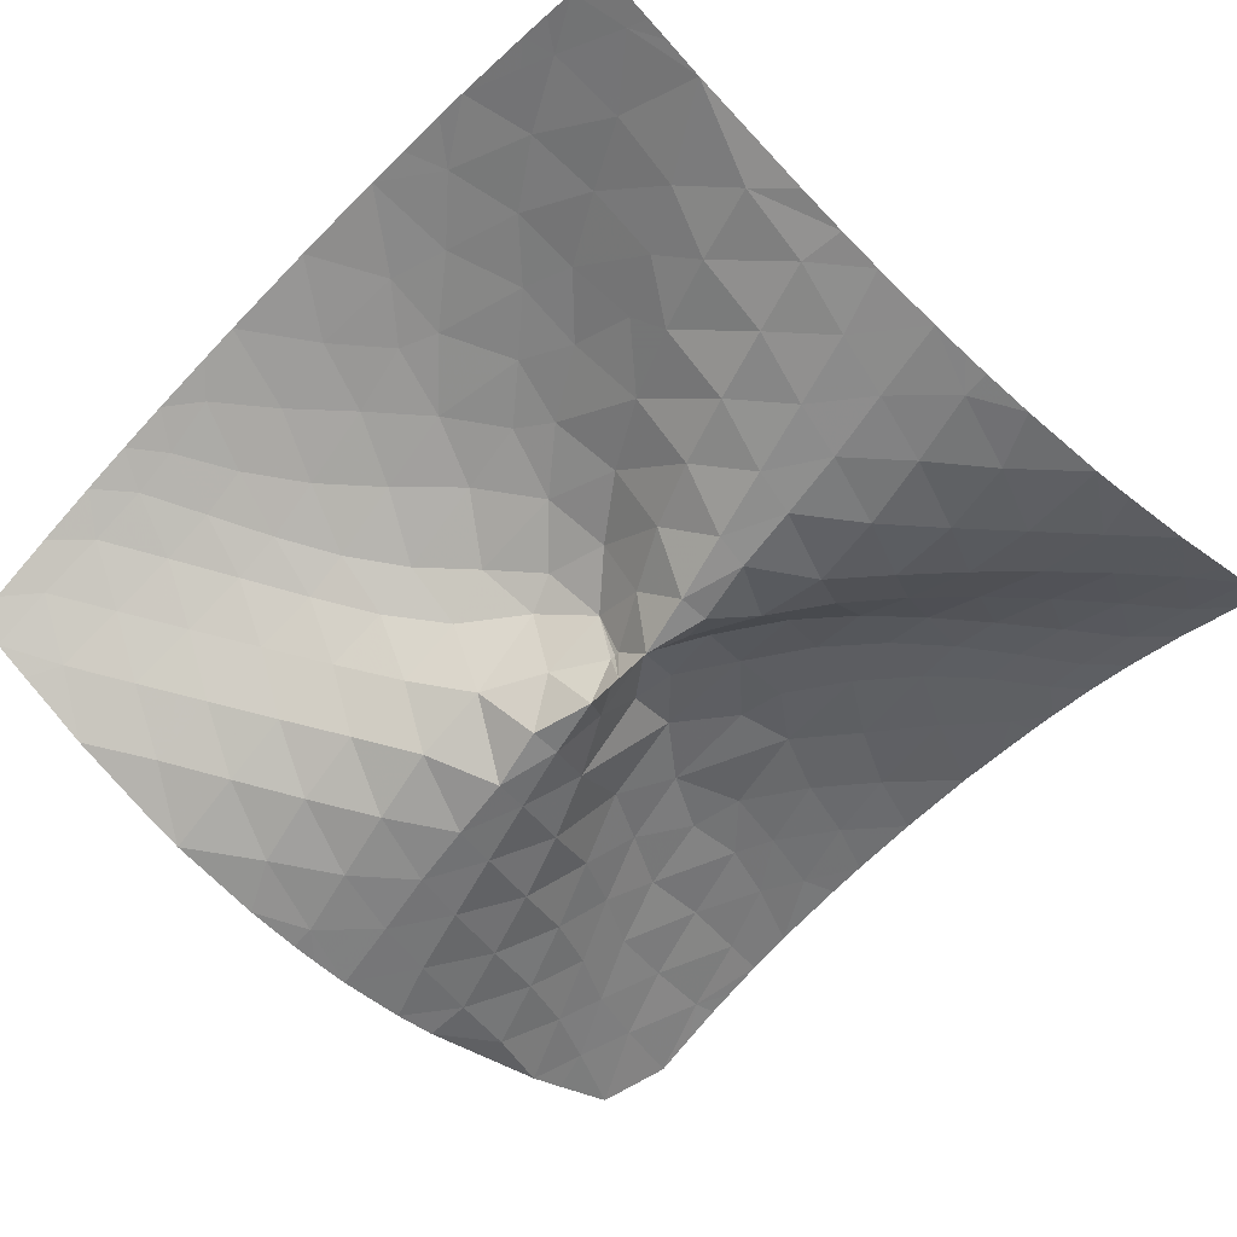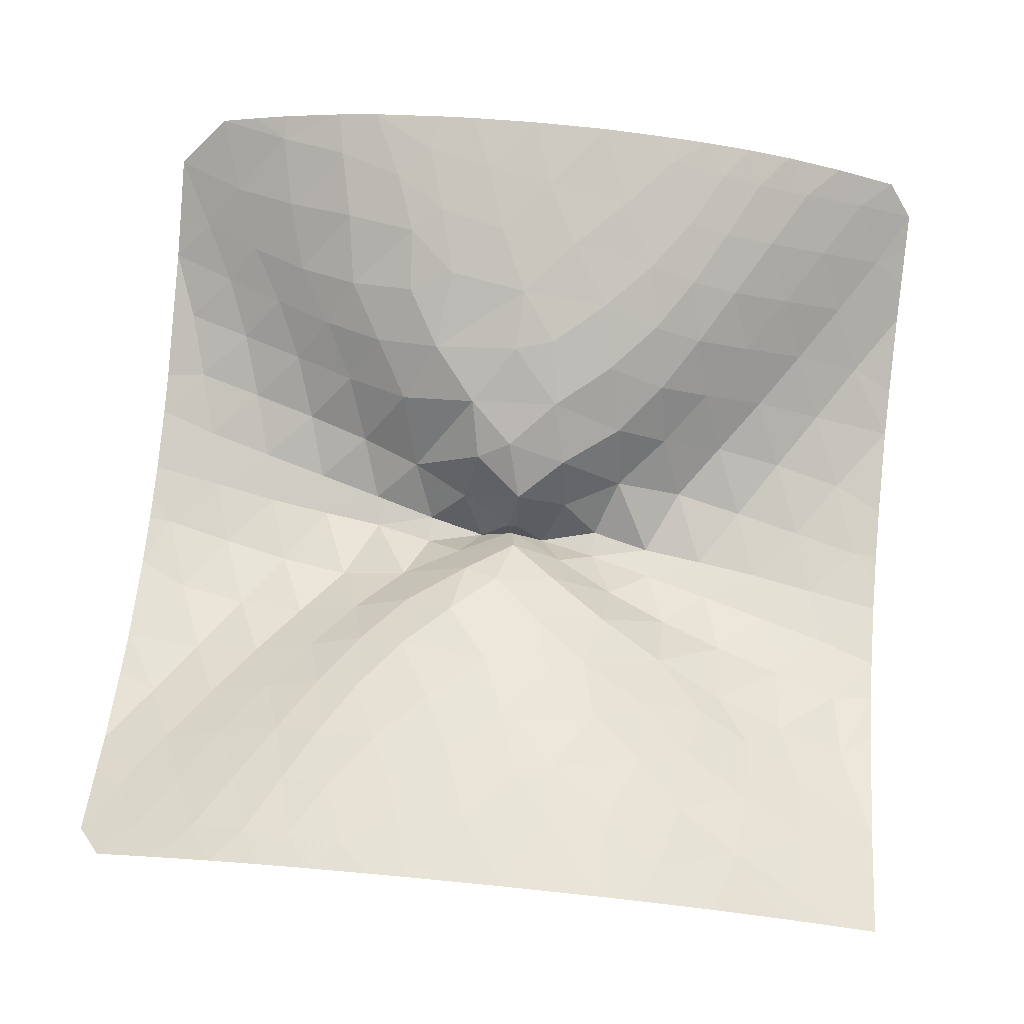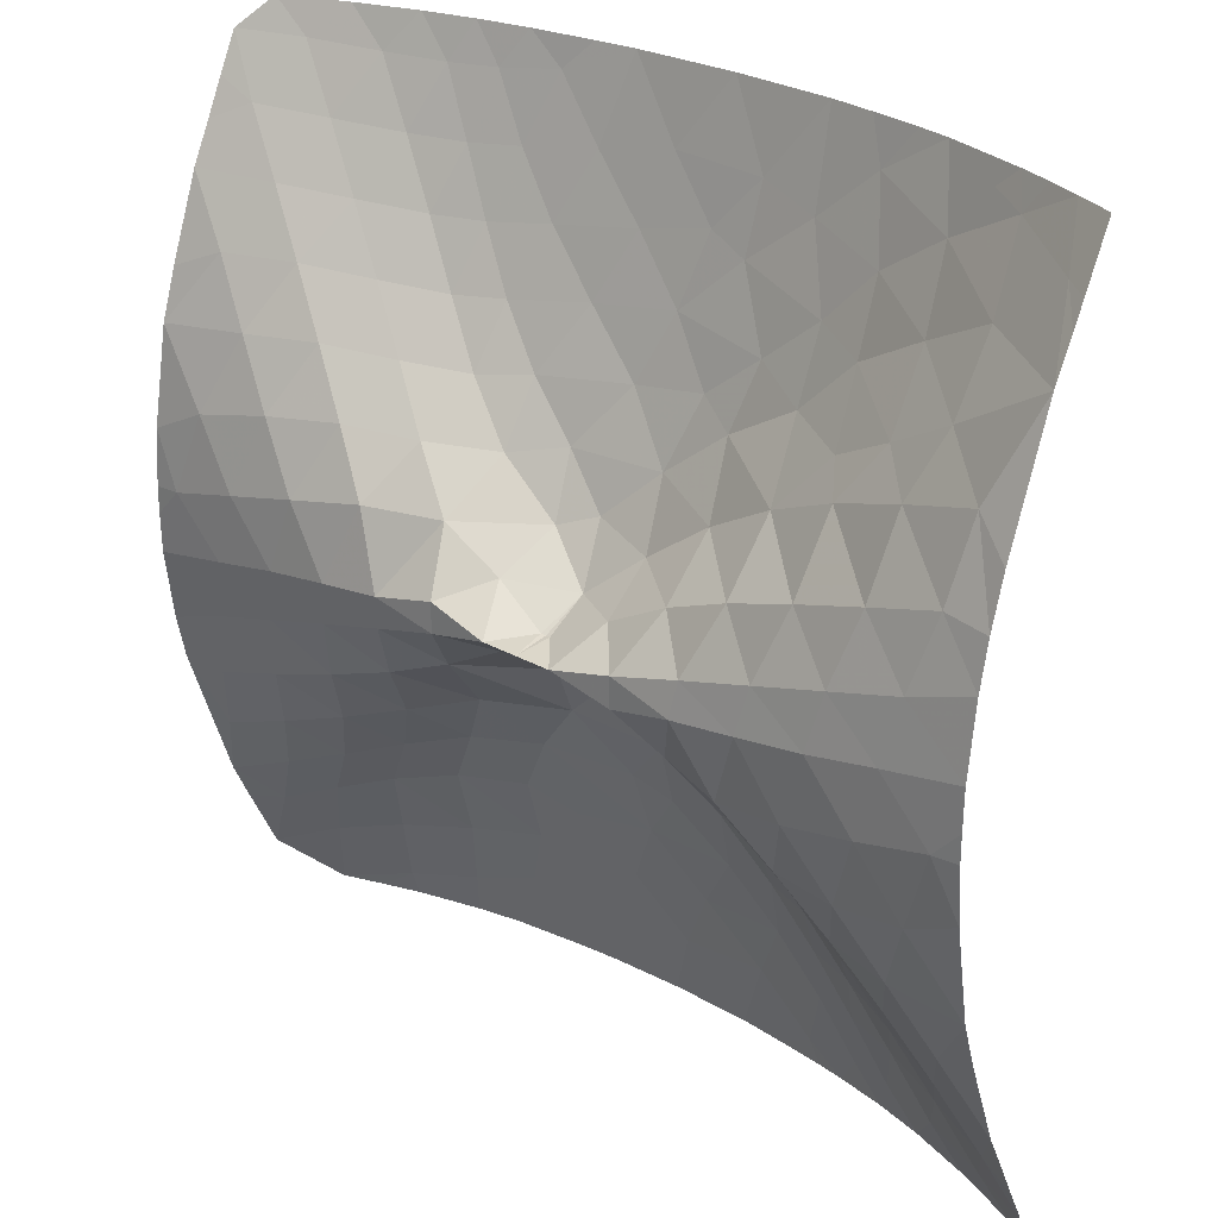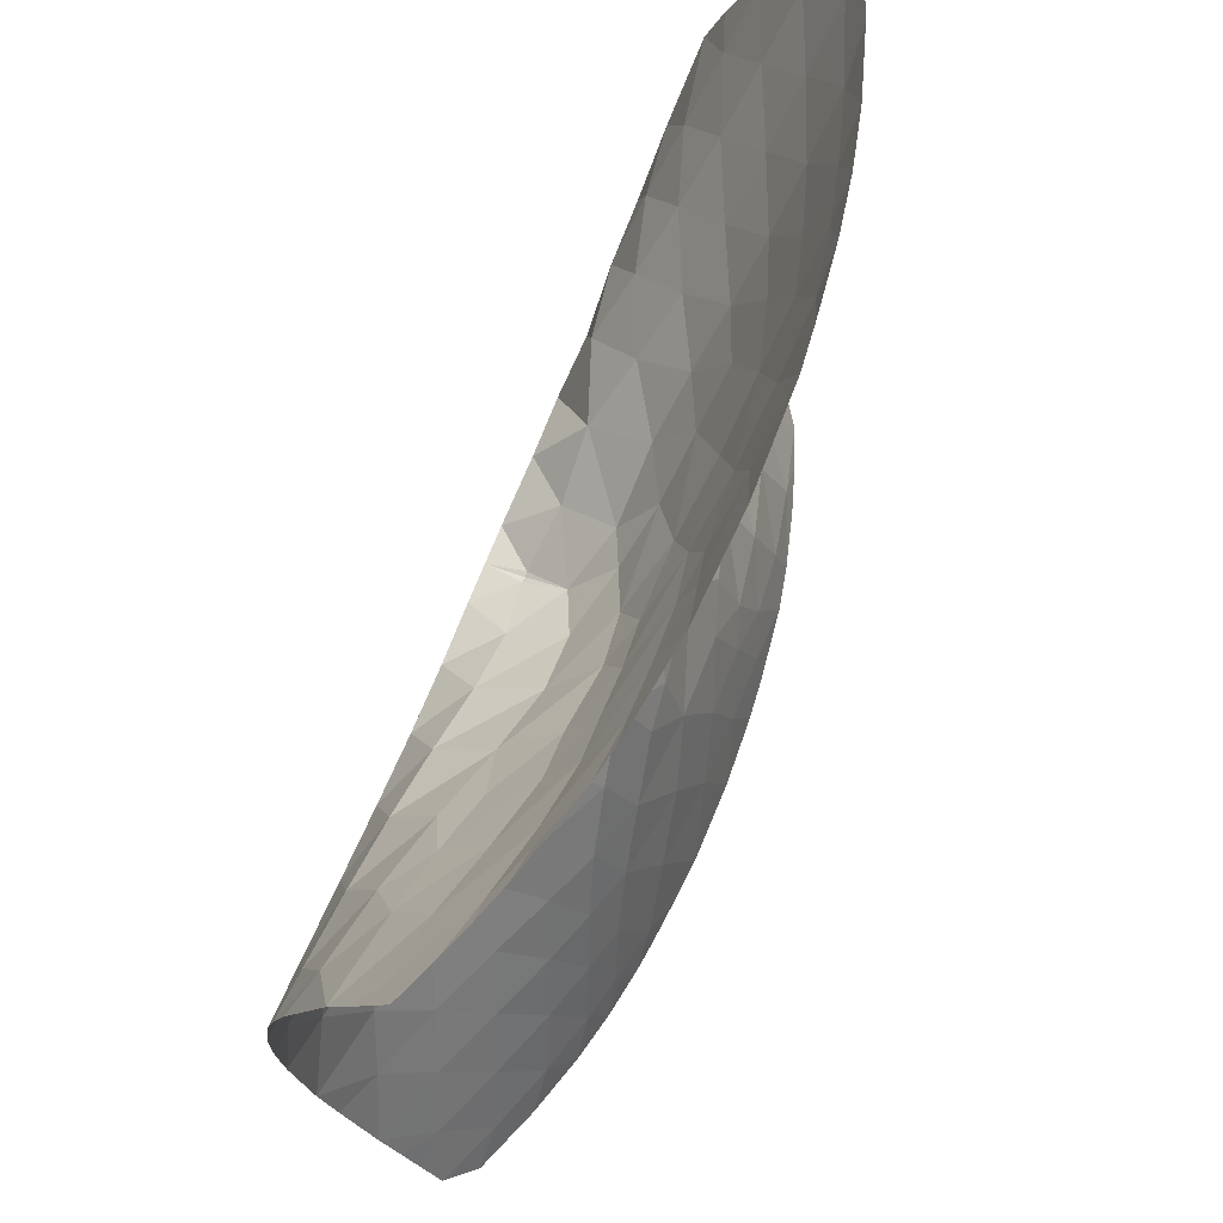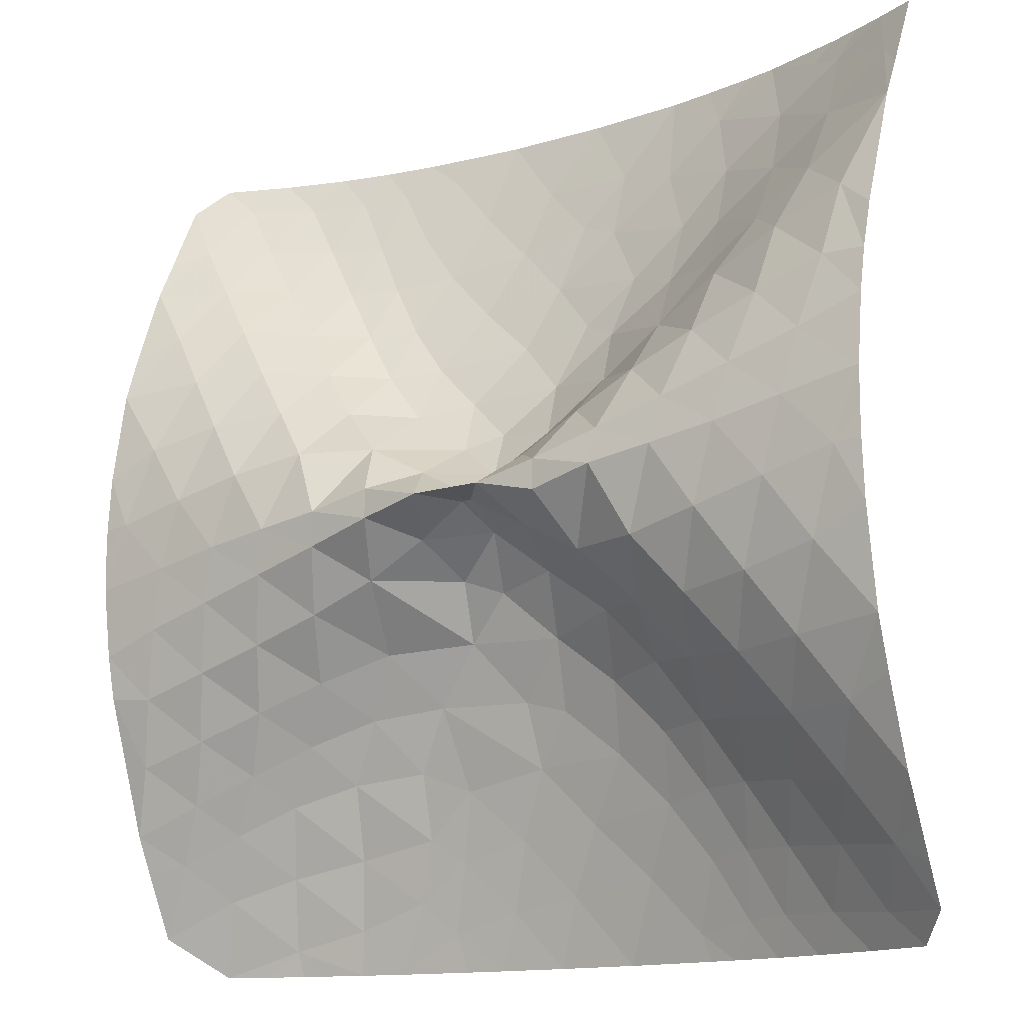
<metadata>
{"format":"obj","ext":"obj","renderer":"f3d","projection":"perspective","resolution":1024,"background":"white","views":[{"elev":-60.8,"azim":46.3,"up":"+Y"},{"elev":74.2,"azim":5.6,"up":"+Y"},{"elev":26.5,"azim":41.7,"up":"+Z"},{"elev":71.2,"azim":111.7,"up":"+Z"},{"elev":-14.1,"azim":34.5,"up":"+Z"}]}
</metadata>
<code>
v 0 0 0
v 0 0.2481 0.0306
v 0.03449 0.2452 0.03449
v 0.25 -6.271e-21 -2.033e-20
v 0.03449 0.2452 -0.03449
v -4.977e-21 0.2481 -0.0306
v -0.03449 0.2452 -0.03449
v -0.25 -6.271e-21 5.421e-20
v -0.03449 0.2452 0.03449
v 0.03126 0.5237 0.1997
v 0.4082 0.3075 0.2323
v 0.4082 0.3075 -0.2323
v 0.03126 0.5237 -0.1997
v -0.4082 0.3075 -0.2323
v -0.4082 0.3075 0.2323
v 0.6747 0.02238 0.1013
v 0.6747 0.02238 -0.1013
v -0.6747 0.02238 -0.1013
v -0.6747 0.02238 0.1013
v 0.3647 0.6726 0.4766
v 0.8303 0.302 0.459
v 0.8303 0.302 -0.459
v 0.3647 0.6726 -0.4766
v -0.3196 0.678 -0.461
v -0.8303 0.302 -0.459
v -0.8303 0.302 0.459
v -0.3196 0.678 0.461
v -0.07416 0.7867 0.5529
v 1.139 0.04129 0.2314
v 1.107 -8.097e-07 1.145e-19
v -0.07416 0.7867 -0.5529
v -1.139 0.04129 -0.2314
v -1.107 -8.097e-07 -1.216e-19
v 0.262 0.9306 0.8729
v 0.7874 0.7043 0.781
v 1.28 0.2574 0.6503
v 1.333 0.1228 -0.4671
v 0.7874 0.7043 -0.781
v 0.262 0.9306 -0.8729
v -0.3992 0.896 -0.8487
v -1.28 0.2574 -0.6503
v -1.333 0.1228 0.4671
v -0.7501 0.7181 0.7714
v -0.3992 0.896 0.8487
v 1.615 0.05084 0.3642
v 1.551 0.001533 0.06076
v 1.167 0.4615 -0.8057
v -0.9643 0.6926 -0.8963
v -1.615 0.05084 -0.3642
v -1.551 0.001533 -0.06076
v -1.167 0.4615 0.8057
v -0.09251 1.093 1.253
v 0.6669 0.9961 1.193
v 1.26 0.6318 1.051
v 1.747 0.217 0.8141
v 1.841 0.04114 -0.3733
v 1.629 0.2681 -0.8444
v 1.099 0.8022 -1.141
v 0.6669 0.9961 -1.193
v -0.09251 1.093 -1.253
v -0.7291 1.003 -1.243
v -1.434 0.5337 -1.068
v -1.747 0.217 -0.8141
v -1.841 0.04114 0.3733
v -1.629 0.2681 0.8444
v -1.072 0.813 1.135
v -0.7385 0.9686 1.175
v 0.4117 1.097 1.332
v 2.094 0.05696 0.4998
v 2.007 0.004079 0.1282
v 1.469 0.6056 -1.178
v 0.2019 1.117 -1.335
v -1.209 0.8557 -1.308
v -2.094 0.05696 -0.4998
v -2.007 0.004079 -0.1282
v -1.469 0.6056 1.178
v -0.4925 1.182 1.612
v 0.09491 1.234 1.696
v 0.7695 1.141 1.617
v 1.149 0.9774 1.477
v 1.75 0.5189 1.275
v 2.221 0.1884 0.9643
v 2.335 0.01237 -0.2597
v 2.128 0.1384 -0.7917
v 1.924 0.4029 -1.226
v 1.361 0.9136 -1.526
v 1.003 1.06 -1.55
v 0.5847 1.183 -1.649
v -0.06567 1.233 -1.689
v -0.9758 1.113 -1.664
v -1.652 0.7179 -1.466
v -1.893 0.4293 -1.246
v -2.221 0.1884 -0.9643
v -2.335 0.01237 0.2597
v -2.128 0.1384 0.7917
v -1.924 0.4029 1.226
v -1.344 0.9201 1.524
v -1.026 1.048 1.539
v 1.597 0.7241 1.43
v 2.574 0.06122 0.637
v 2.472 0.007811 0.2185
v 1.757 0.7283 -1.567
v -0.6561 1.221 -1.798
v -1.454 0.9801 -1.725
v -2.574 0.06122 -0.637
v -2.472 0.007811 -0.2185
v -1.757 0.7283 1.567
v -0.8475 1.247 1.978
v -0.2686 1.33 2.064
v 0.4982 1.315 2.065
v 1.144 1.168 1.923
v 1.505 1.012 1.832
v 1.997 0.6462 1.64
v 2.251 0.4163 1.457
v 2.699 0.1688 1.109
v 2.82 0.002479 -0.1404
v 2.634 0.06744 -0.6841
v 2.413 0.2484 -1.203
v 2.212 0.5254 -1.616
v 1.613 1.015 -1.928
v 1.27 1.137 -1.933
v 0.9232 1.239 -1.995
v 0.2941 1.334 -2.082
v -0.2878 1.352 -2.151
v -1.006 1.26 -2.109
v -1.895 0.8452 -1.862
v -2.086 0.6083 -1.652
v -2.357 0.3584 -1.413
v -2.699 0.1688 -1.109
v -2.82 0.002479 0.1404
v -2.634 0.06744 0.6841
v -2.413 0.2484 1.203
v -2.212 0.5254 1.616
v -1.603 1.018 1.926
v -1.266 1.136 1.927
v 0.2254 1.359 2.169
v 3 0.07098 0.7877
v 3 0.00946 0.3146
v 2.037 0.8346 -1.967
v -0.7793 1.342 -2.275
v -1.528 1.173 -2.227
v -3 0.07098 -0.7877
v -3 0.00946 -0.3146
v -2.037 0.8346 1.967
v -1.138 1.311 2.361
v -0.6348 1.399 2.433
v -0.1154 1.448 2.526
v 0.5256 1.426 2.508
v 0.9352 1.354 2.396
v 1.473 1.204 2.268
v 1.972 0.9385 2.092
v 2.408 0.5901 1.869
v 2.755 0.3408 1.61
v 3 0.1353 1.085
v 3 0.004739 0.05135
v 3 0.03232 -0.5055
v 3 0.1439 -1.152
v 2.693 0.358 -1.613
v 2.493 0.6358 -2.014
v 1.866 1.103 -2.338
v 1.5 1.22 -2.334
v 1.203 1.301 -2.369
v 0.6821 1.399 -2.45
v 0.0561 1.45 -2.533
v -0.4338 1.458 -2.619
v -1.159 1.356 -2.529
v -2.029 1.037 -2.338
v -2.316 0.7373 -2.043
v -2.527 0.5225 -1.837
v -2.828 0.308 -1.57
v -3 0.1353 -1.085
v -3 0.004739 -0.05135
v -3 0.03232 0.5055
v -3 0.1439 1.152
v -2.693 0.358 1.613
v -2.493 0.6358 2.014
v -1.86 1.104 2.338
v -1.488 1.222 2.331
v 3 0.005773 -0.1293
v 2.31 0.9281 -2.375
v -0.9182 1.446 -2.744
v -1.629 1.308 -2.701
v -3 0.005773 0.1293
v -2.31 0.9281 2.375
v -1.377 1.379 2.759
v -0.9632 1.456 2.811
v -0.4804 1.542 3
v 0.2228 1.551 3
v 0.9006 1.51 3
v 1.329 1.382 2.734
v 1.91 1.176 2.556
v 2.433 0.8447 2.33
v 3 0.5413 2.226
v 3 0.2326 1.406
v 3 0.2527 -1.483
v 3 0.4599 -2.042
v 2.769 0.7353 -2.419
v 2.12 1.18 -2.755
v 1.723 1.298 -2.745
v 1.43 1.37 -2.763
v 1.026 1.451 -2.822
v 0.4458 1.544 -3
v -0.1124 1.551 -3
v -0.5961 1.531 -3
v -1.379 1.444 -3
v -2.131 1.204 -2.828
v -2.49 0.9004 -2.485
v -2.735 0.6534 -2.238
v -3 0.4568 -2.034
v -3 0.2527 1.483
v -3 0.4599 2.042
v -2.769 0.7353 2.419
v -2.117 1.181 2.754
v -1.71 1.3 2.743
v 2.577 1.011 -2.788
v -0.8639 1.508 -3
v -1.686 1.381 -3
v -2.577 1.011 2.788
v -1.571 1.405 3
v -1.206 1.467 3
v -0.7621 1.517 3
v 1.203 1.467 3
v 1.758 1.365 3
v 2.387 1.101 2.808
v 2.857 0.8238 2.666
v 3 0.5898 -2.307
v 3 0.8304 -2.805
v 2.364 1.182 -3
v 1.939 1.317 -3
v 1.607 1.398 -3
v 1.268 1.458 -3
v 0.7661 1.515 -3
v -1.949 1.31 -3
v -2.658 1.075 -3
v -3 0.7931 -2.73
v -3 0.5768 -2.287
v -3 0.5898 2.307
v -3 0.8304 2.805
v -2.363 1.183 3
v -1.93 1.32 3
v 1.539 1.411 3
v 3 0.67 2.477
v 3 0.7044 -2.549
v 2.816 1.003 -3
v 1.081 1.483 -3
v -2.124 1.263 -3
v -2.376 1.178 -3
v -3 0.7044 2.549
v -2.816 1.003 3
v 2.744 1.034 3
v 3 0.7442 2.627
v 2.524 1.121 3
v 3 0.9248 3
v 2.308 1.199 3
v 1.964 1.216 2.713
f 1 2 3
f 3 4 1
f 4 5 1
f 5 6 1
f 6 7 1
f 7 8 1
f 8 9 1
f 9 2 1
f 2 10 3
f 3 11 4
f 4 12 5
f 5 13 6
f 6 13 7
f 7 14 8
f 8 15 9
f 9 10 2
f 10 11 3
f 11 16 4
f 4 17 12
f 12 13 5
f 13 14 7
f 14 18 8
f 8 19 15
f 15 10 9
f 10 20 11
f 11 21 16
f 16 17 4
f 17 22 12
f 12 23 13
f 13 24 14
f 14 25 18
f 18 19 8
f 19 26 15
f 15 27 10
f 10 28 20
f 20 21 11
f 21 29 16
f 16 30 17
f 17 30 22
f 22 23 12
f 23 31 13
f 13 31 24
f 24 25 14
f 25 32 18
f 18 33 19
f 19 33 26
f 26 27 15
f 27 28 10
f 28 34 20
f 20 35 21
f 21 36 29
f 29 30 16
f 30 37 22
f 22 38 23
f 23 39 31
f 31 40 24
f 24 40 25
f 25 41 32
f 32 33 18
f 33 42 26
f 26 43 27
f 27 44 28
f 28 44 34
f 34 35 20
f 35 36 21
f 36 45 29
f 29 46 30
f 30 46 37
f 37 47 22
f 22 47 38
f 38 39 23
f 39 40 31
f 40 48 25
f 25 48 41
f 41 49 32
f 32 50 33
f 33 50 42
f 42 51 26
f 26 51 43
f 43 44 27
f 44 52 34
f 34 53 35
f 35 54 36
f 36 55 45
f 45 46 29
f 46 56 37
f 37 57 47
f 47 58 38
f 38 59 39
f 39 60 40
f 40 61 48
f 48 62 41
f 41 63 49
f 49 50 32
f 50 64 42
f 42 65 51
f 51 66 43
f 43 67 44
f 44 67 52
f 52 68 34
f 34 68 53
f 53 54 35
f 54 55 36
f 55 69 45
f 45 70 46
f 46 70 56
f 56 57 37
f 57 71 47
f 47 71 58
f 58 59 38
f 59 72 39
f 39 72 60
f 60 61 40
f 61 73 48
f 48 73 62
f 62 63 41
f 63 74 49
f 49 75 50
f 50 75 64
f 64 65 42
f 65 76 51
f 51 76 66
f 66 67 43
f 67 77 52
f 52 78 68
f 68 79 53
f 53 80 54
f 54 81 55
f 55 82 69
f 69 70 45
f 70 83 56
f 56 84 57
f 57 85 71
f 71 86 58
f 58 87 59
f 59 88 72
f 72 89 60
f 60 89 61
f 61 90 73
f 73 91 62
f 62 92 63
f 63 93 74
f 74 75 49
f 75 94 64
f 64 95 65
f 65 96 76
f 76 97 66
f 66 98 67
f 67 98 77
f 77 78 52
f 78 79 68
f 79 80 53
f 80 99 54
f 54 99 81
f 81 82 55
f 82 100 69
f 69 101 70
f 70 101 83
f 83 84 56
f 84 85 57
f 85 102 71
f 71 102 86
f 86 87 58
f 87 88 59
f 88 89 72
f 89 103 61
f 61 103 90
f 90 104 73
f 73 104 91
f 91 92 62
f 92 93 63
f 93 105 74
f 74 106 75
f 75 106 94
f 94 95 64
f 95 96 65
f 96 107 76
f 76 107 97
f 97 98 66
f 98 108 77
f 77 109 78
f 78 110 79
f 79 111 80
f 80 112 99
f 99 113 81
f 81 114 82
f 82 115 100
f 100 101 69
f 101 116 83
f 83 117 84
f 84 118 85
f 85 119 102
f 102 120 86
f 86 121 87
f 87 122 88
f 88 123 89
f 89 124 103
f 103 125 90
f 90 125 104
f 104 126 91
f 91 127 92
f 92 128 93
f 93 129 105
f 105 106 74
f 106 130 94
f 94 131 95
f 95 132 96
f 96 133 107
f 107 134 97
f 97 135 98
f 98 135 108
f 108 109 77
f 109 136 78
f 78 136 110
f 110 111 79
f 111 112 80
f 112 113 99
f 113 114 81
f 114 115 82
f 115 137 100
f 100 138 101
f 101 138 116
f 116 117 83
f 117 118 84
f 118 119 85
f 119 139 102
f 102 139 120
f 120 121 86
f 121 122 87
f 122 123 88
f 123 124 89
f 124 140 103
f 103 140 125
f 125 141 104
f 104 141 126
f 126 127 91
f 127 128 92
f 128 129 93
f 129 142 105
f 105 143 106
f 106 143 130
f 130 131 94
f 131 132 95
f 132 133 96
f 133 144 107
f 107 144 134
f 134 135 97
f 135 145 108
f 108 146 109
f 109 147 136
f 136 148 110
f 110 149 111
f 111 150 112
f 112 151 113
f 113 152 114
f 114 153 115
f 115 154 137
f 137 138 100
f 138 155 116
f 116 156 117
f 117 157 118
f 118 158 119
f 119 159 139
f 139 160 120
f 120 161 121
f 121 162 122
f 122 163 123
f 123 164 124
f 124 165 140
f 140 166 125
f 125 166 141
f 141 167 126
f 126 168 127
f 127 169 128
f 128 170 129
f 129 171 142
f 142 143 105
f 143 172 130
f 130 173 131
f 131 174 132
f 132 175 133
f 133 176 144
f 144 177 134
f 134 178 135
f 135 178 145
f 145 146 108
f 146 147 109
f 147 148 136
f 148 149 110
f 149 150 111
f 150 151 112
f 151 152 113
f 152 153 114
f 153 154 115
f 155 179 116
f 116 179 156
f 156 157 117
f 157 158 118
f 158 159 119
f 159 180 139
f 139 180 160
f 160 161 120
f 161 162 121
f 162 163 122
f 163 164 123
f 164 165 124
f 165 181 140
f 140 181 166
f 166 182 141
f 141 182 167
f 167 168 126
f 168 169 127
f 169 170 128
f 170 171 129
f 172 183 130
f 130 183 173
f 173 174 131
f 174 175 132
f 175 176 133
f 176 184 144
f 144 184 177
f 177 178 134
f 178 185 145
f 145 186 146
f 146 187 147
f 147 188 148
f 148 189 149
f 149 190 150
f 150 191 151
f 151 192 152
f 152 193 153
f 153 194 154
f 157 195 158
f 158 196 159
f 159 197 180
f 180 198 160
f 160 199 161
f 161 200 162
f 162 201 163
f 163 202 164
f 164 203 165
f 165 204 181
f 181 205 166
f 166 205 182
f 182 206 167
f 167 207 168
f 168 208 169
f 169 209 170
f 174 210 175
f 175 211 176
f 176 212 184
f 184 213 177
f 177 214 178
f 178 214 185
f 185 186 145
f 186 187 146
f 187 188 147
f 188 189 148
f 189 190 149
f 190 191 150
f 191 192 151
f 192 193 152
f 193 194 153
f 195 196 158
f 196 197 159
f 197 215 180
f 180 215 198
f 198 199 160
f 199 200 161
f 200 201 162
f 201 202 163
f 202 203 164
f 203 204 165
f 204 216 181
f 181 216 205
f 205 217 182
f 182 217 206
f 206 207 167
f 207 208 168
f 208 209 169
f 210 211 175
f 211 212 176
f 212 218 184
f 184 218 213
f 213 214 177
f 214 219 185
f 185 220 186
f 186 221 187
f 189 222 190
f 190 223 191
f 191 224 192
f 192 225 193
f 196 226 197
f 197 227 215
f 215 228 198
f 198 229 199
f 199 230 200
f 200 231 201
f 201 232 202
f 217 233 206
f 206 234 207
f 207 235 208
f 208 236 209
f 211 237 212
f 212 238 218
f 218 239 213
f 213 240 214
f 214 240 219
f 219 220 185
f 220 221 186
f 222 241 190
f 190 241 223
f 223 224 191
f 224 225 192
f 225 242 193
f 226 243 197
f 197 243 227
f 227 244 215
f 215 244 228
f 228 229 198
f 229 230 199
f 230 231 200
f 231 245 201
f 201 245 232
f 233 246 206
f 206 247 234
f 234 235 207
f 235 236 208
f 237 248 212
f 212 248 238
f 238 249 218
f 218 249 239
f 239 240 213
f 224 250 225
f 225 251 242
f 246 247 206
f 224 252 250
f 250 253 225
f 225 253 251
f 224 254 252
f 224 255 254
f 255 223 254
f 255 224 223
f 170 209 171

</code>
